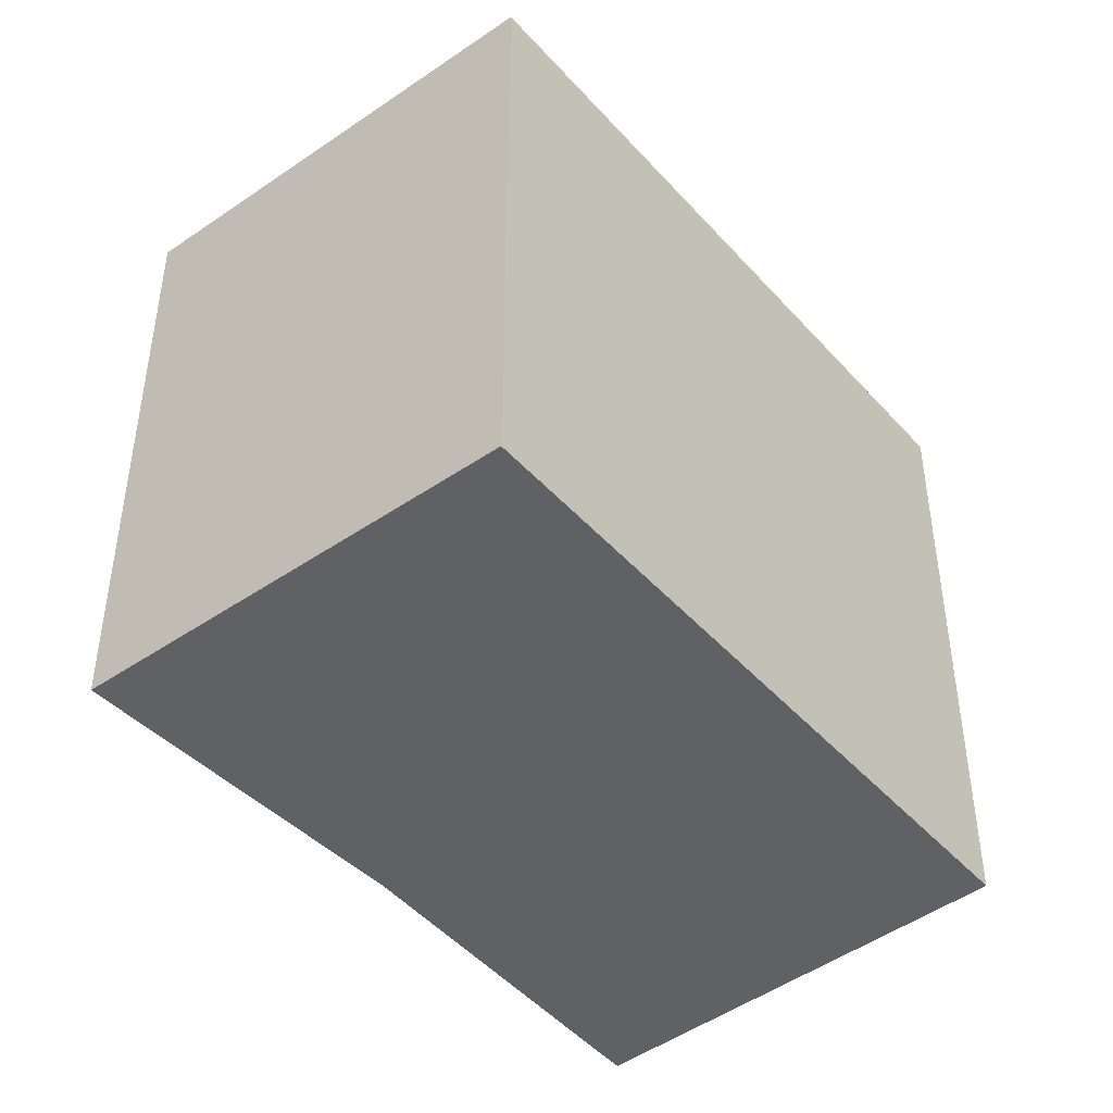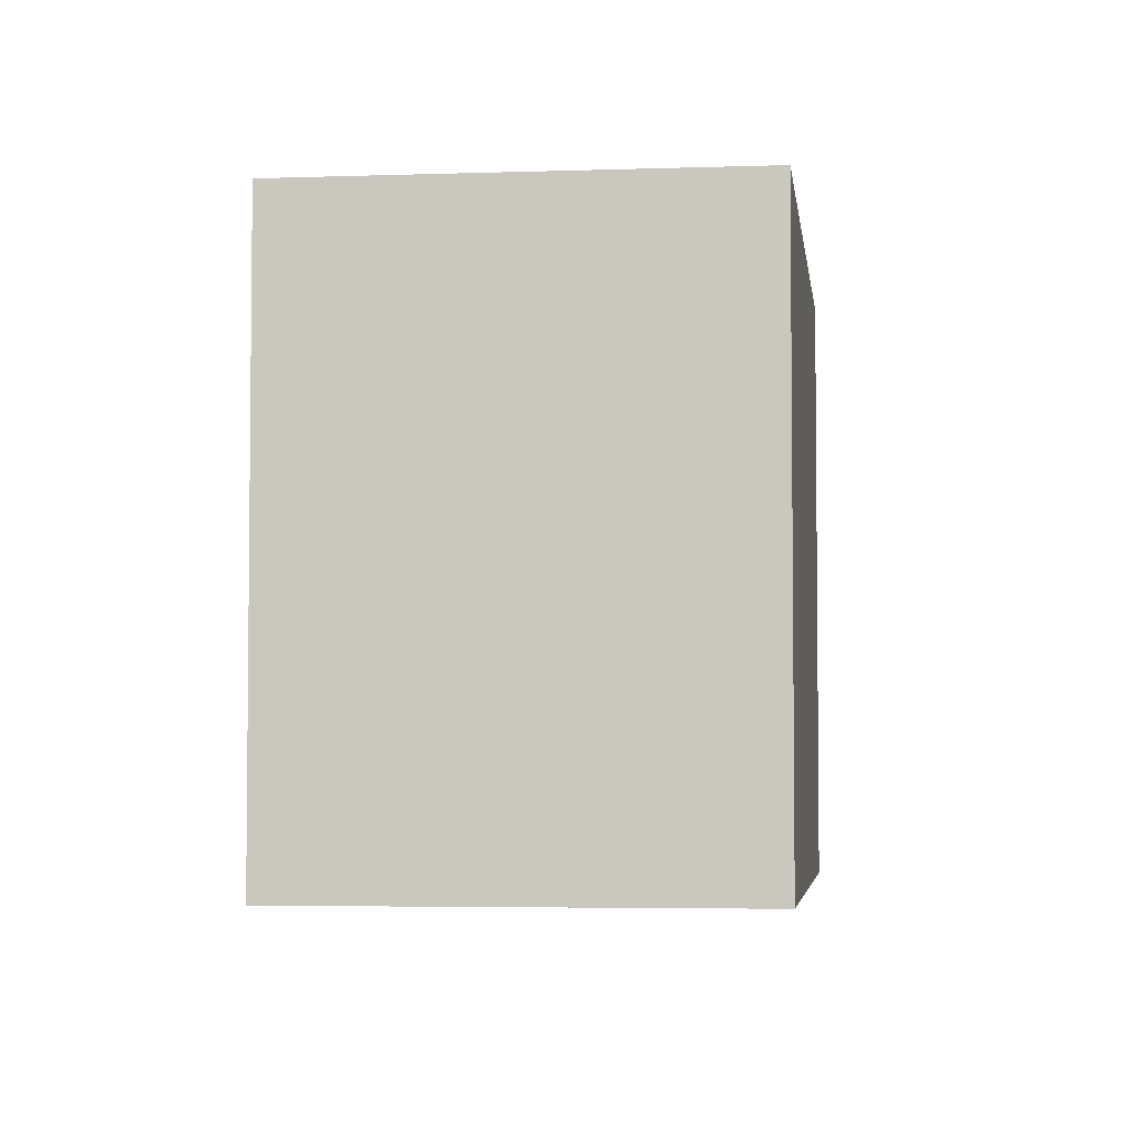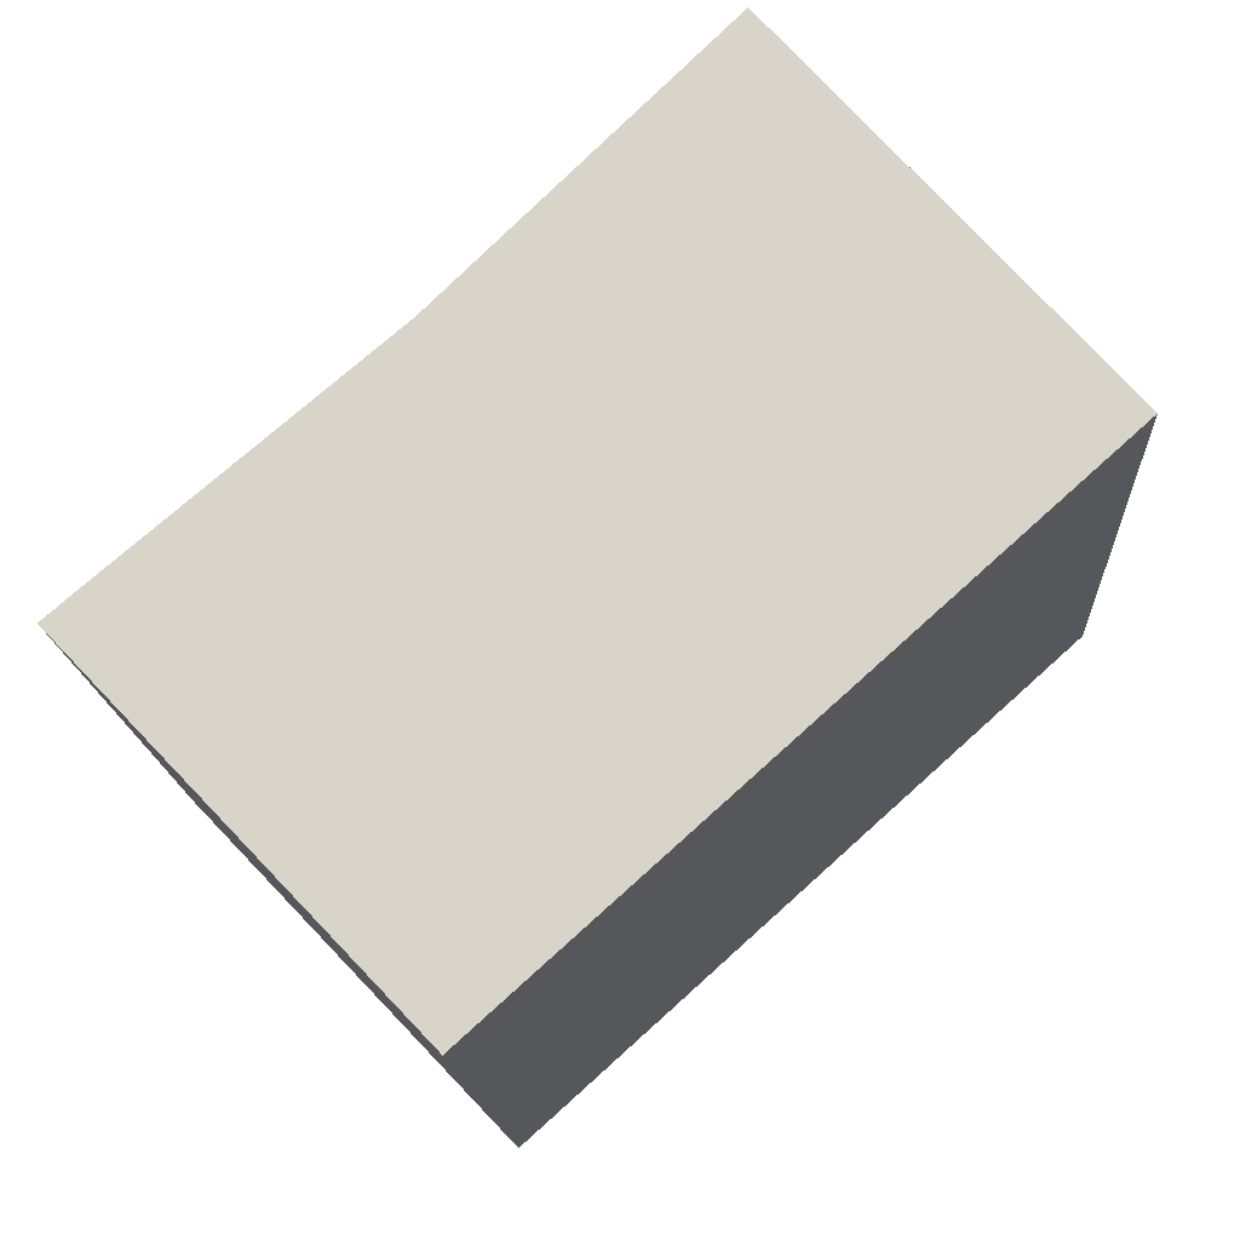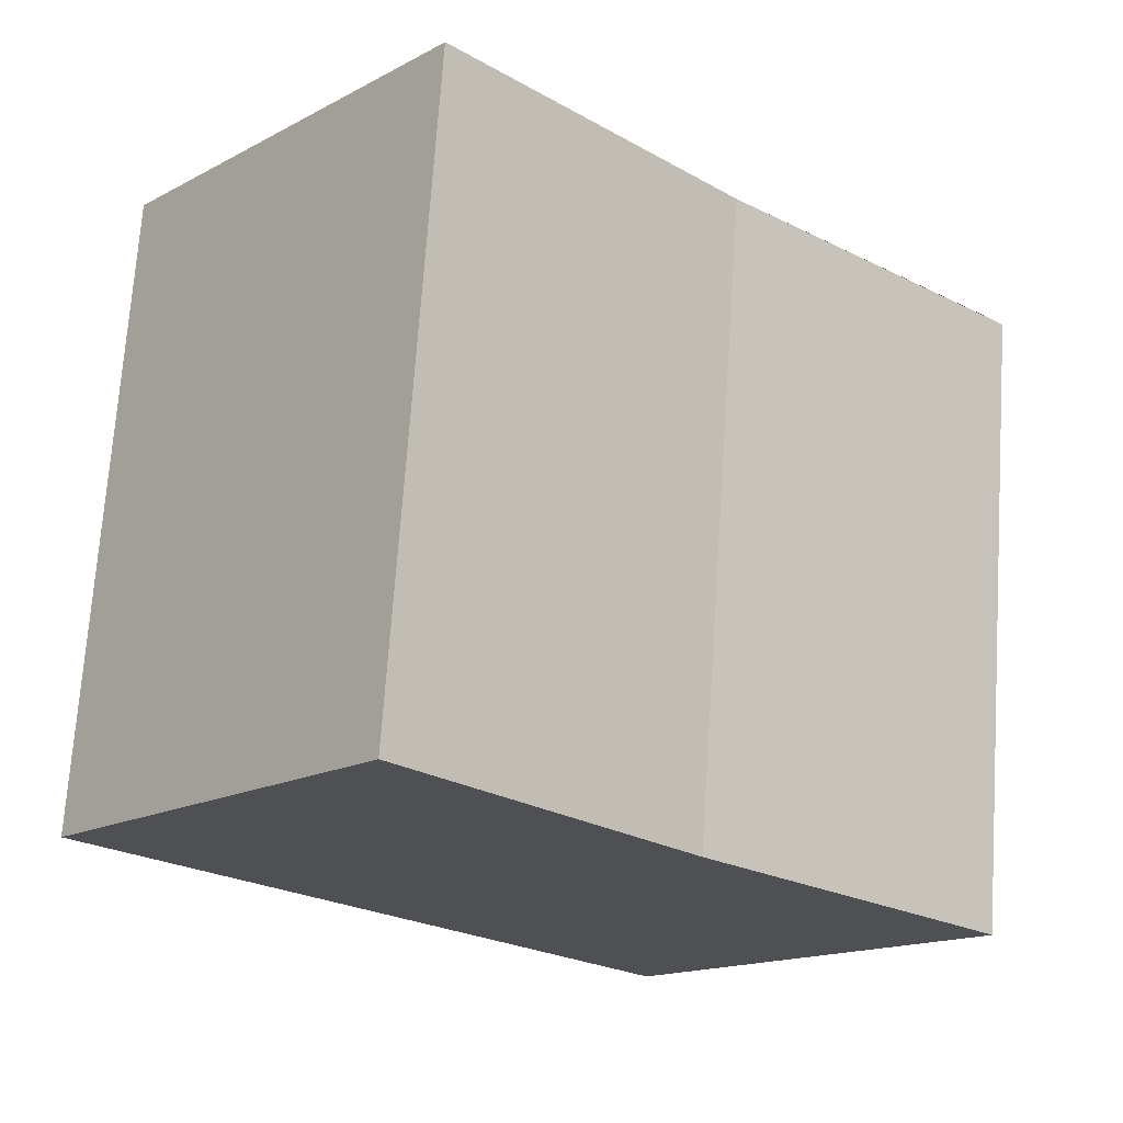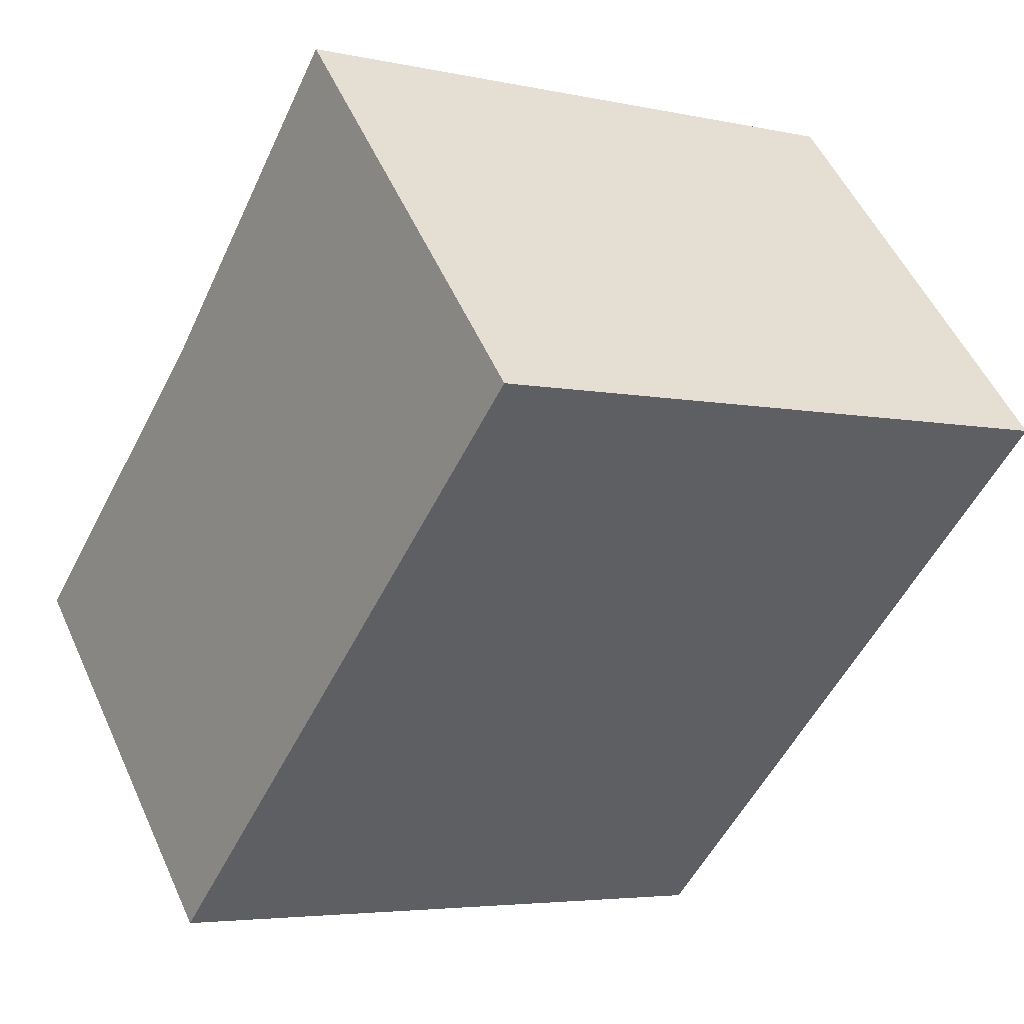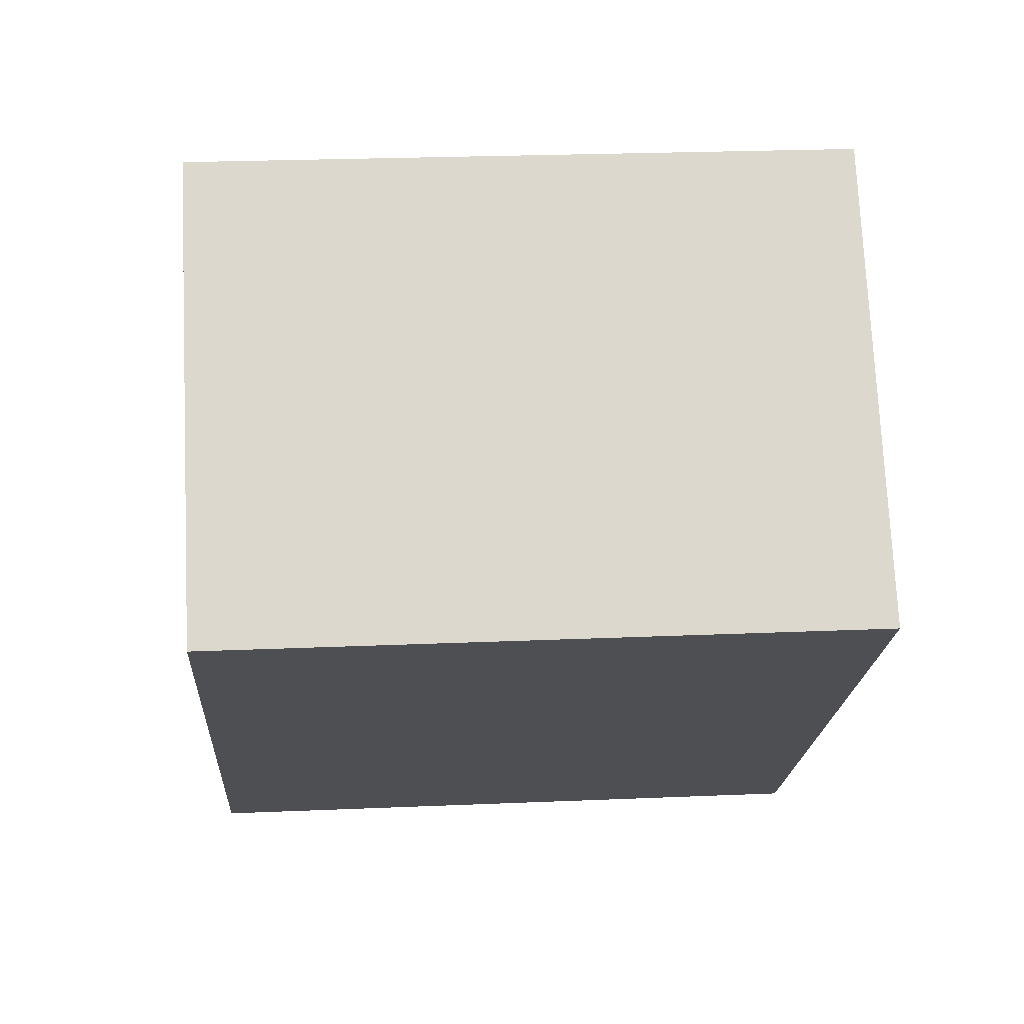
<metadata>
{"format":"obj","ext":"obj","renderer":"f3d","projection":"perspective","resolution":1024,"background":"white","views":[{"elev":-45.7,"azim":87.0,"up":"+Y"},{"elev":-4.2,"azim":55.1,"up":"+Y"},{"elev":-16.0,"azim":3.2,"up":"+Z"},{"elev":71.0,"azim":-176.1,"up":"+Z"},{"elev":-4.4,"azim":54.4,"up":"+Z"},{"elev":24.0,"azim":85.9,"up":"+Z"}]}
</metadata>
<code>
v  0.137 3.327 0.12
v  1.674 3.327 -1.757
v  0 3.327 2.037e-16
v  4.531 3.327 0.809
v  1.51 3.327 1.292
v  2.902 3.327 2.665
v  2.902 -1.632e-16 2.665
v  4.531 -4.954e-17 0.809
v  1.674 1.076e-16 -1.757
v  0 0 0
v  1.51 -7.911e-17 1.292
v  0.137 -7.348e-18 0.12
g defaultobject
f 1 2 3
f 2 1 4
f 4 1 5
f 4 5 6
f 7 4 6
f 4 7 8
f 8 2 4
f 2 8 9
f 9 3 2
f 3 9 10
f 11 6 5
f 6 11 7
f 10 1 3
f 1 10 5
f 5 10 11
f 11 10 12
f 8 10 9
f 10 8 12
f 12 8 11
f 11 8 7

</code>
